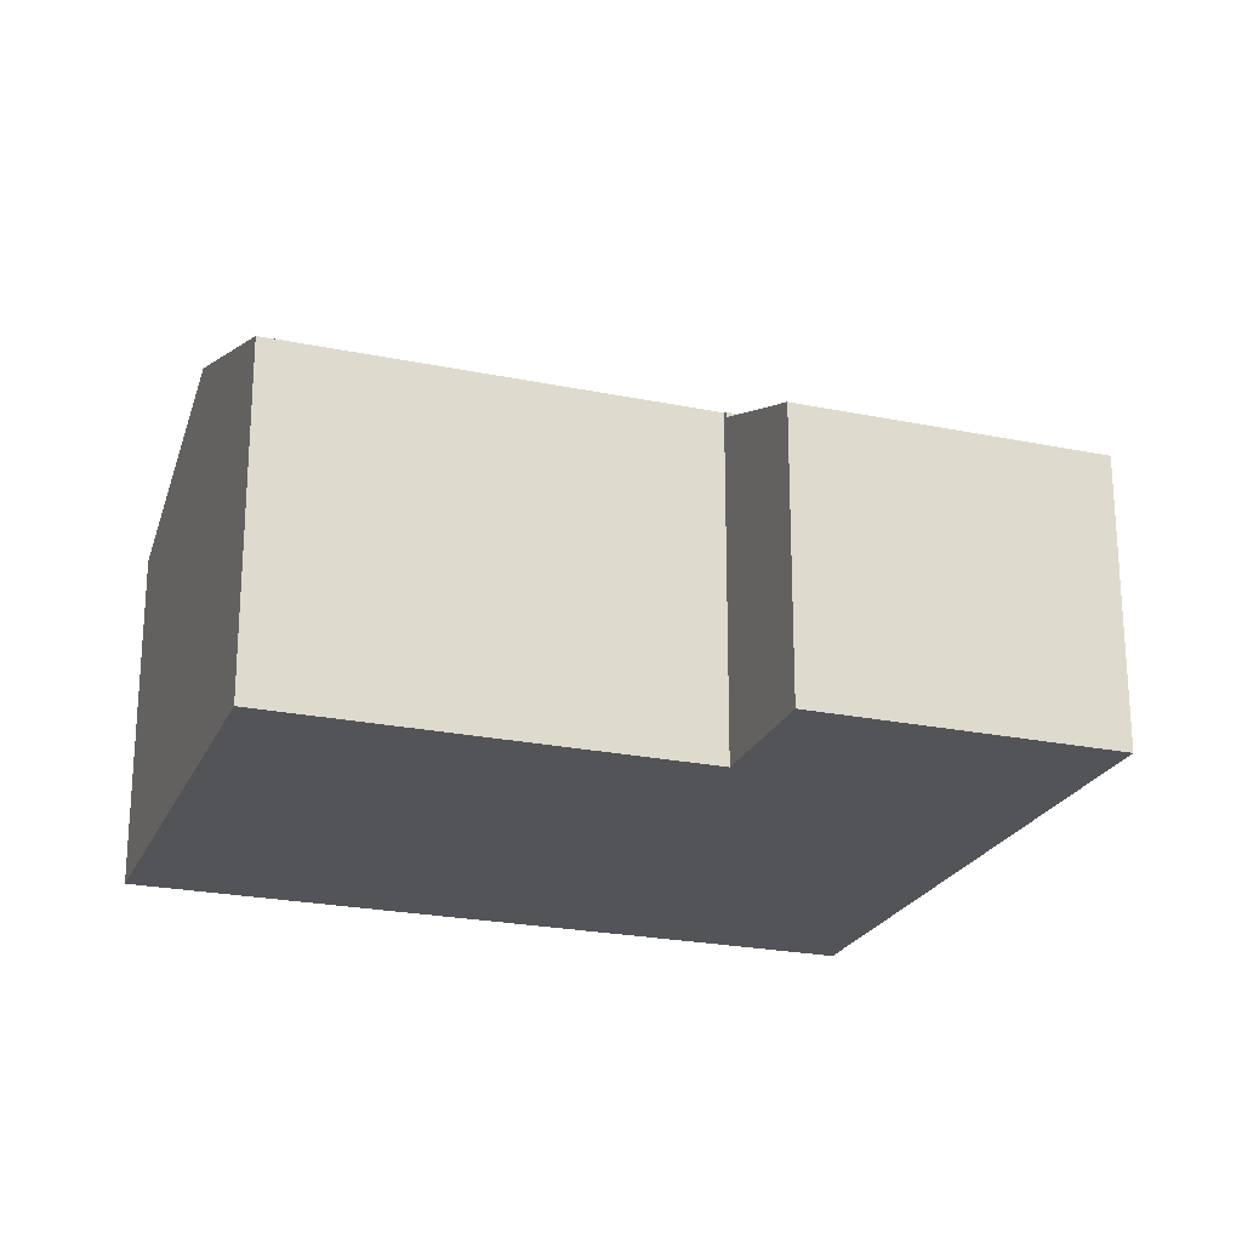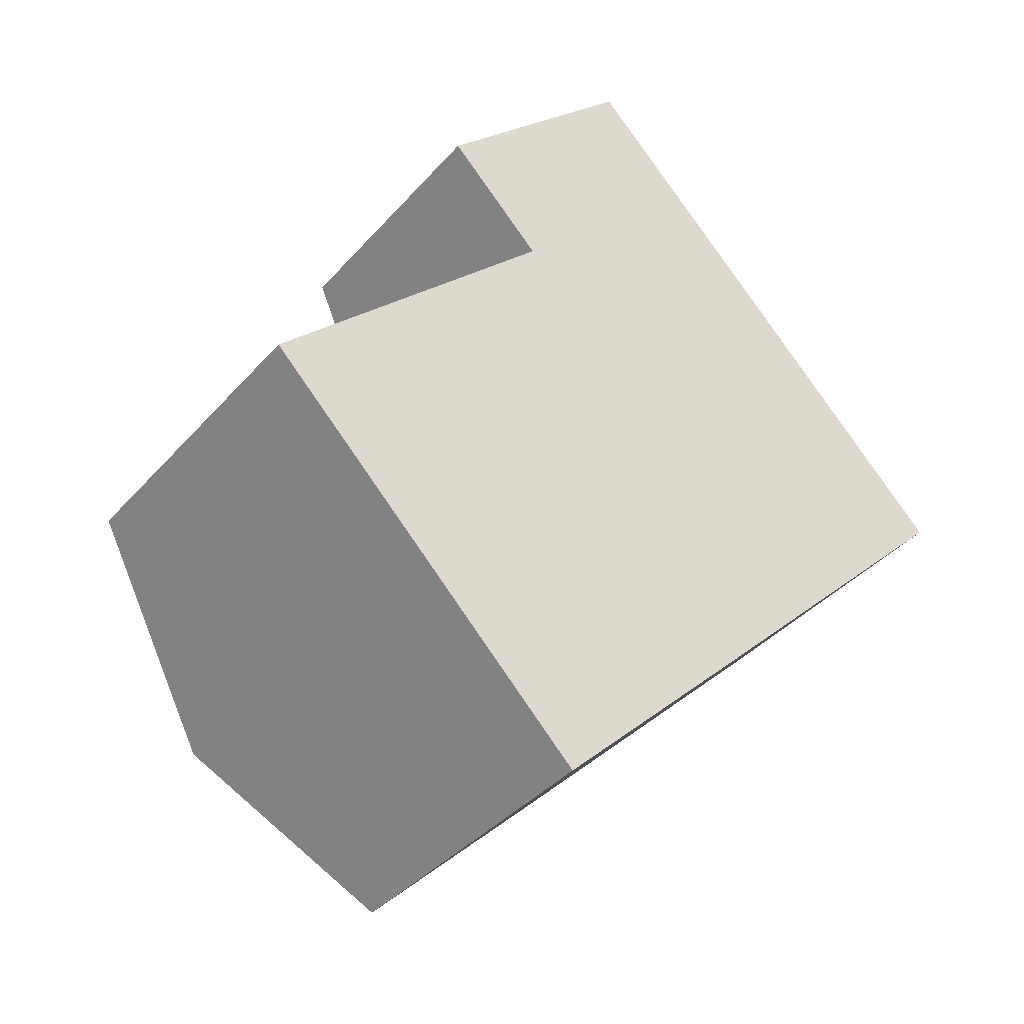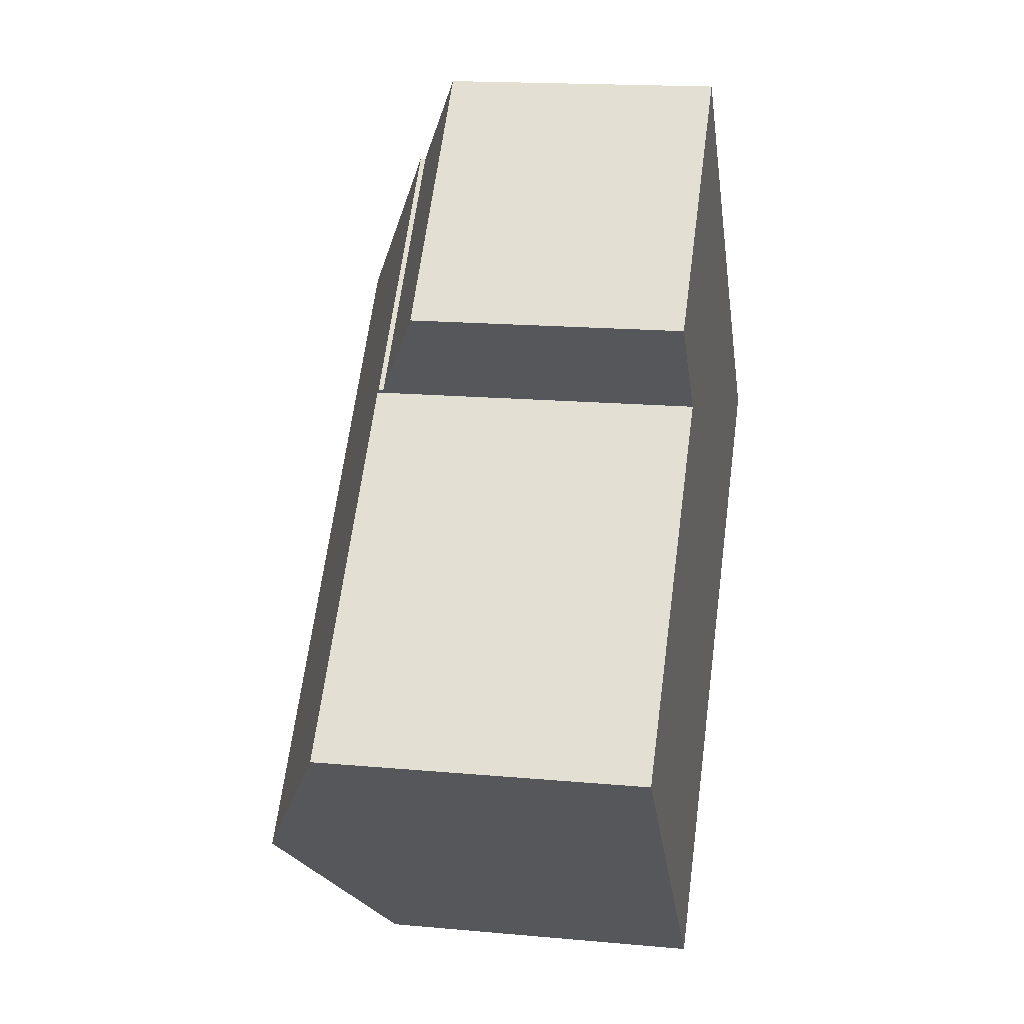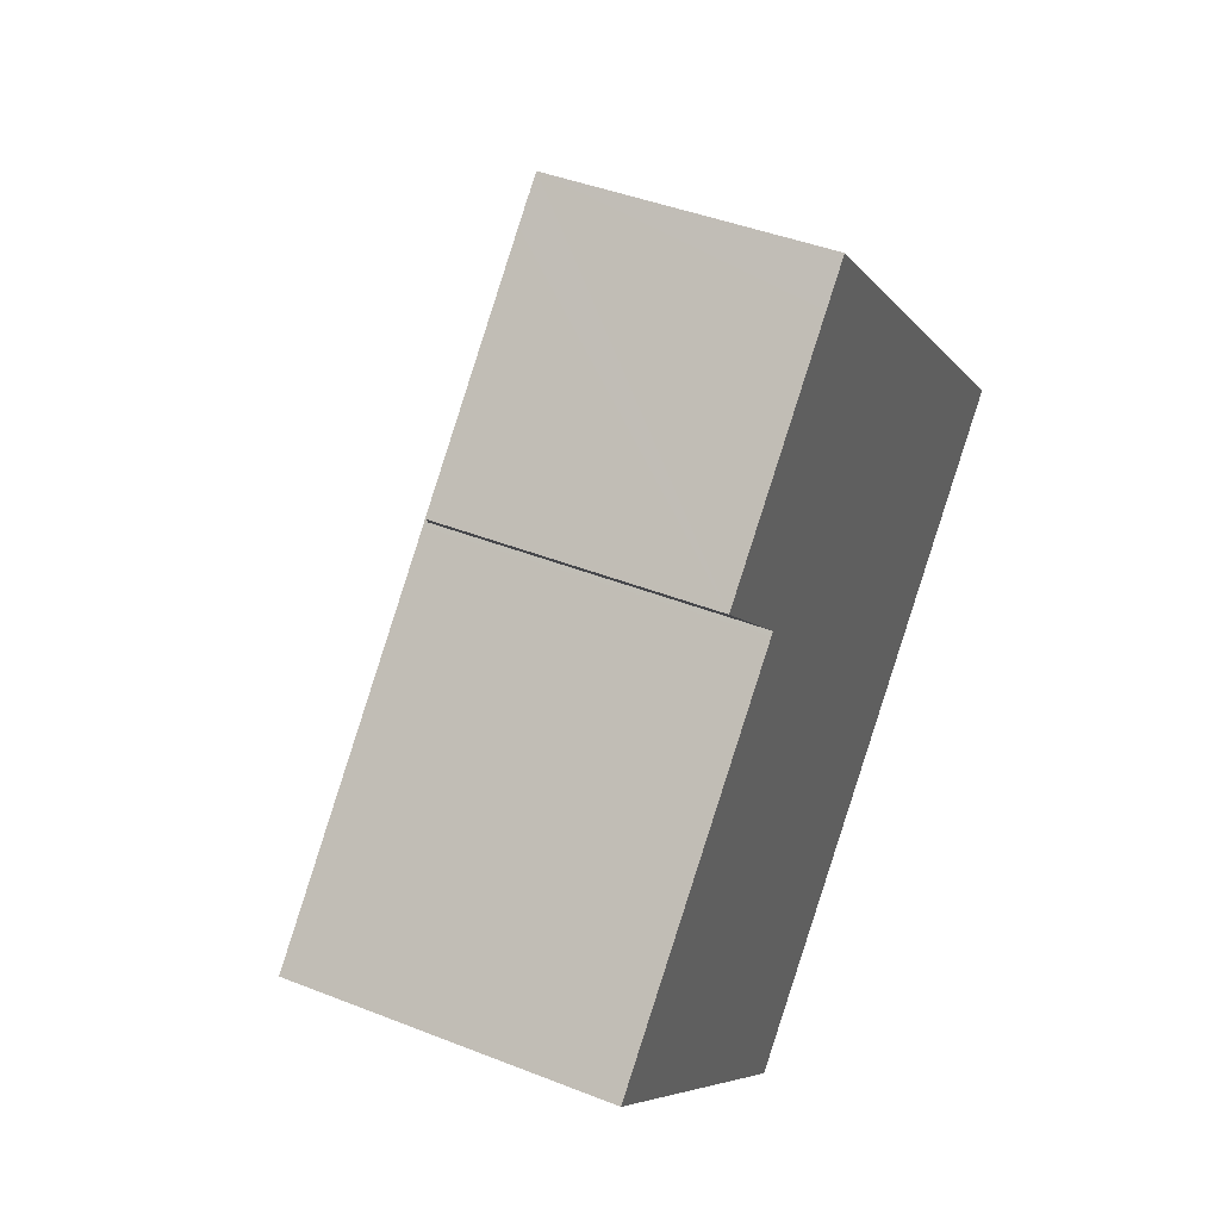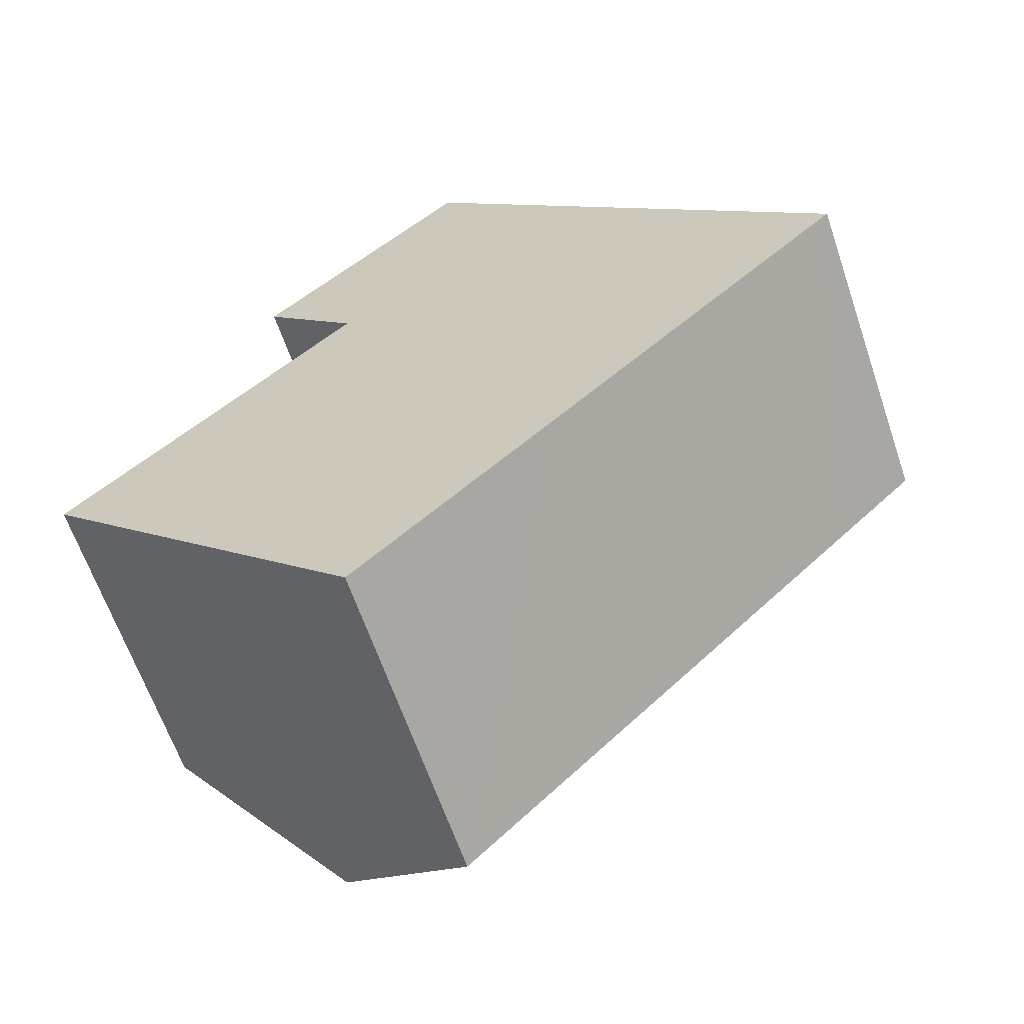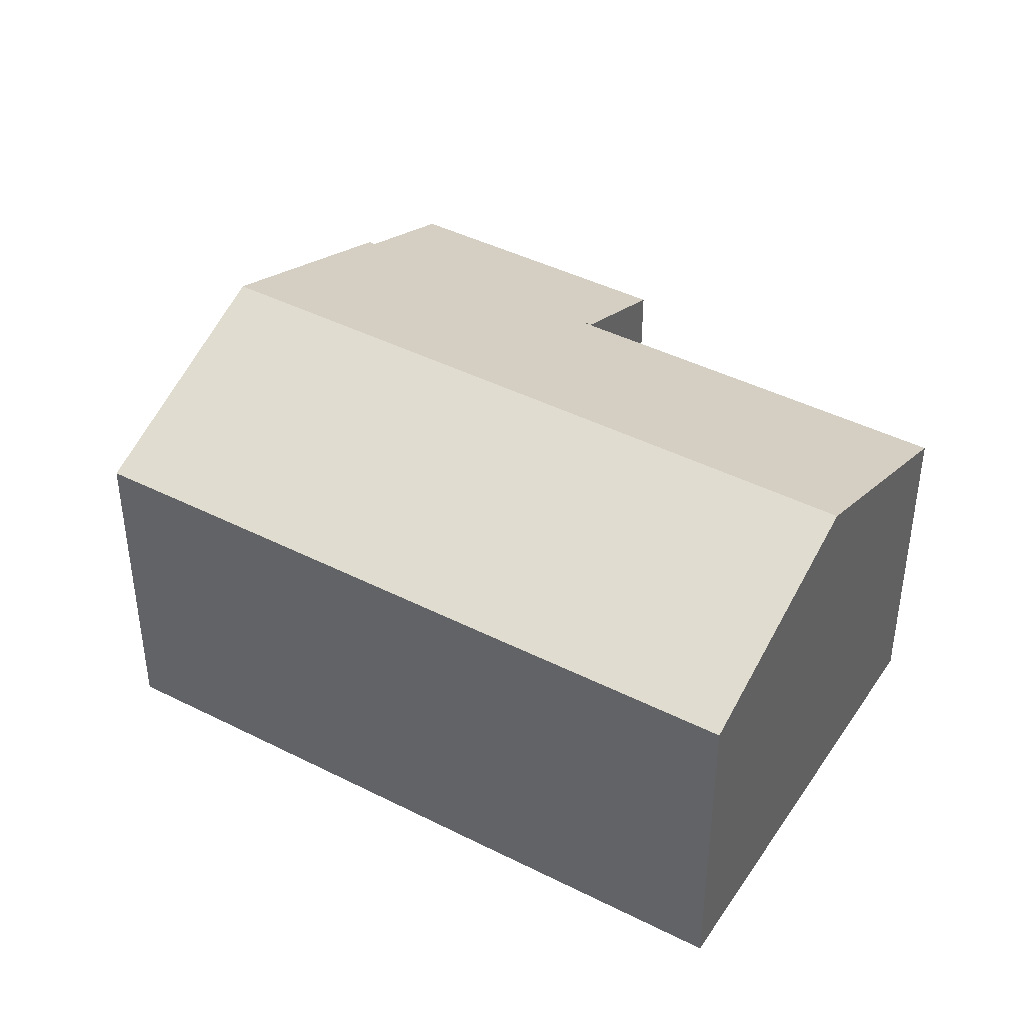
<metadata>
{"format":"obj","ext":"obj","renderer":"f3d","projection":"perspective","resolution":1024,"background":"white","views":[{"elev":-23.2,"azim":-64.1,"up":"+Y"},{"elev":-38.2,"azim":-36.1,"up":"+Z"},{"elev":16.9,"azim":-79.5,"up":"+Z"},{"elev":42.2,"azim":-64.6,"up":"+Z"},{"elev":-63.3,"azim":18.8,"up":"+Z"},{"elev":42.8,"azim":166.3,"up":"+Y"}]}
</metadata>
<code>
v  6.26 6.906 6.338
v  8.751 5.796 12.9
v  10.79 6.904 10.84
v  8.022 5.796 12.18
v  4.211 5.794 8.407
v  4.211 -5.148e-16 8.407
v  8.022 -7.458e-16 12.18
v  8.751 -7.9e-16 12.9
v  10.79 -6.637e-16 10.84
v  6.26 -3.881e-16 6.338
v  10.79 7.016 10.84
v  6.33 7.054 6.267
v  6.26 7.016 6.338
v  9.857 9.008 2.563
v  14.46 9.008 7.134
v  11.29 7.286 10.34
v  6.259 7.054 6.197
v  3.608 9.008 -3.644
v  0 7.049 4.316e-16
v  18.06 7.056 3.503
v  16.48 7.057 1.939
v  13.45 7.056 -1.069
v  11.2 7.055 -3.308
v  7.199 7.058 -7.271
v  7.199 4.452e-16 -7.271
v  3.608 2.231e-16 -3.644
v  0 0 0
v  6.33 -3.837e-16 6.267
v  6.259 -3.795e-16 6.197
v  11.29 -6.33e-16 10.34
v  14.46 -4.368e-16 7.134
v  18.06 -2.145e-16 3.503
v  16.48 -1.187e-16 1.939
v  13.45 6.546e-17 -1.069
v  11.2 2.026e-16 -3.308
g defaultobject
f 1 2 3
f 2 1 4
f 4 1 5
f 6 4 5
f 4 6 2
f 2 6 7
f 2 7 8
f 2 9 3
f 9 2 8
f 3 10 1
f 10 3 9
f 10 5 1
f 5 10 6
f 7 9 8
f 9 7 6
f 9 6 10
f 11 12 13
f 12 11 14
f 14 11 15
f 15 11 16
f 17 18 19
f 18 17 14
f 14 17 12
f 20 14 15
f 14 20 21
f 14 21 22
f 14 22 18
f 18 22 23
f 18 23 24
f 25 18 24
f 18 25 19
f 19 25 26
f 19 26 27
f 28 13 12
f 13 28 10
f 27 17 19
f 17 27 29
f 17 29 12
f 12 29 28
f 10 11 13
f 11 10 9
f 9 16 11
f 16 9 15
f 15 9 20
f 20 9 30
f 20 30 31
f 20 31 32
f 32 21 20
f 21 32 22
f 22 32 23
f 23 32 33
f 23 33 24
f 24 33 34
f 24 34 35
f 24 35 25
f 31 33 32
f 33 31 34
f 34 31 30
f 34 30 35
f 35 30 9
f 35 9 28
f 28 9 10
f 28 25 35
f 25 28 29
f 25 29 26
f 26 29 27

</code>
